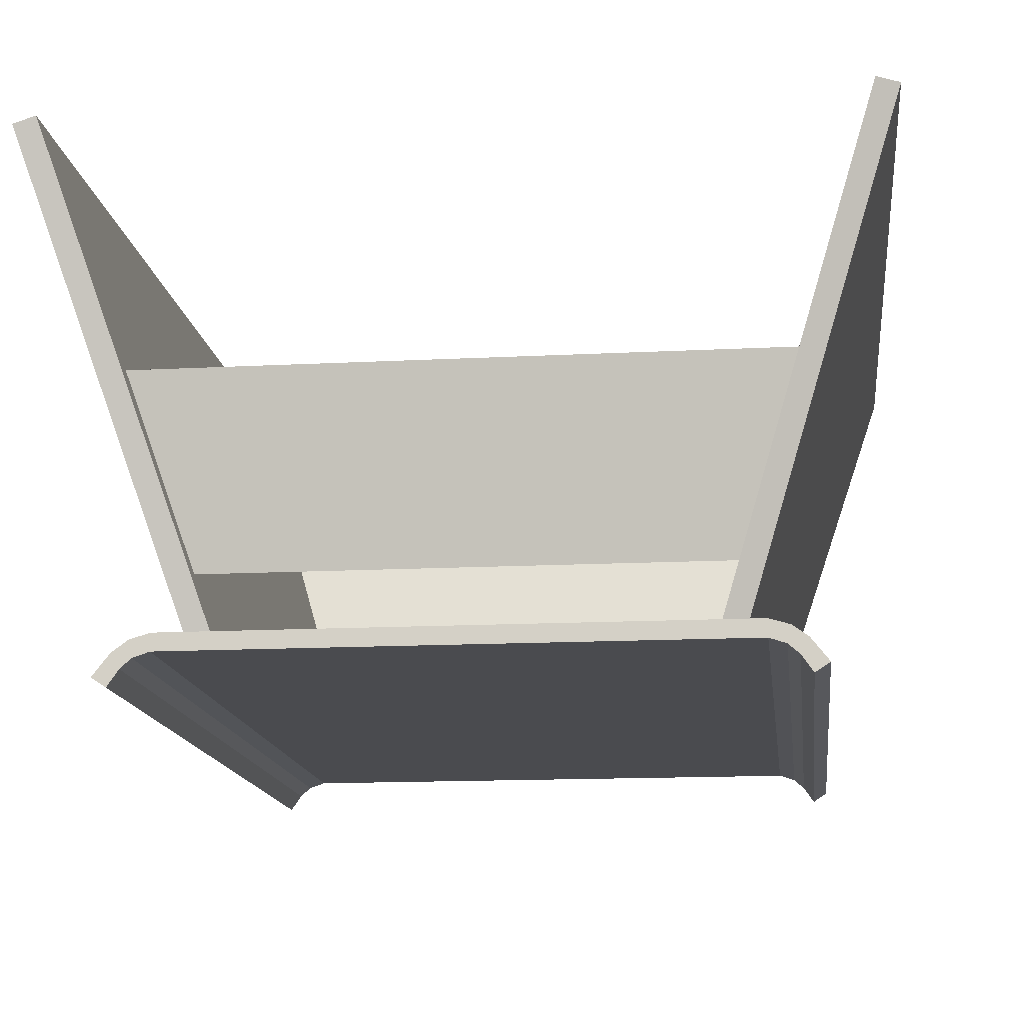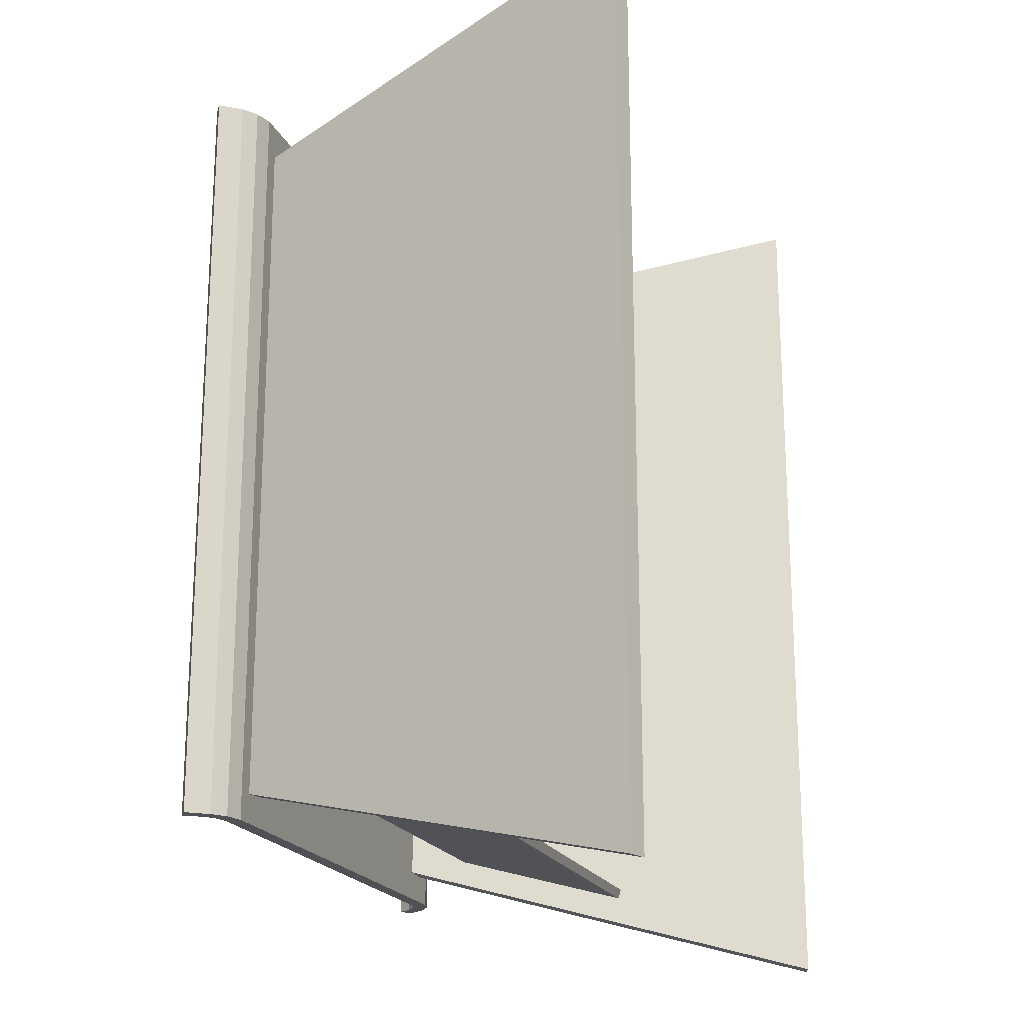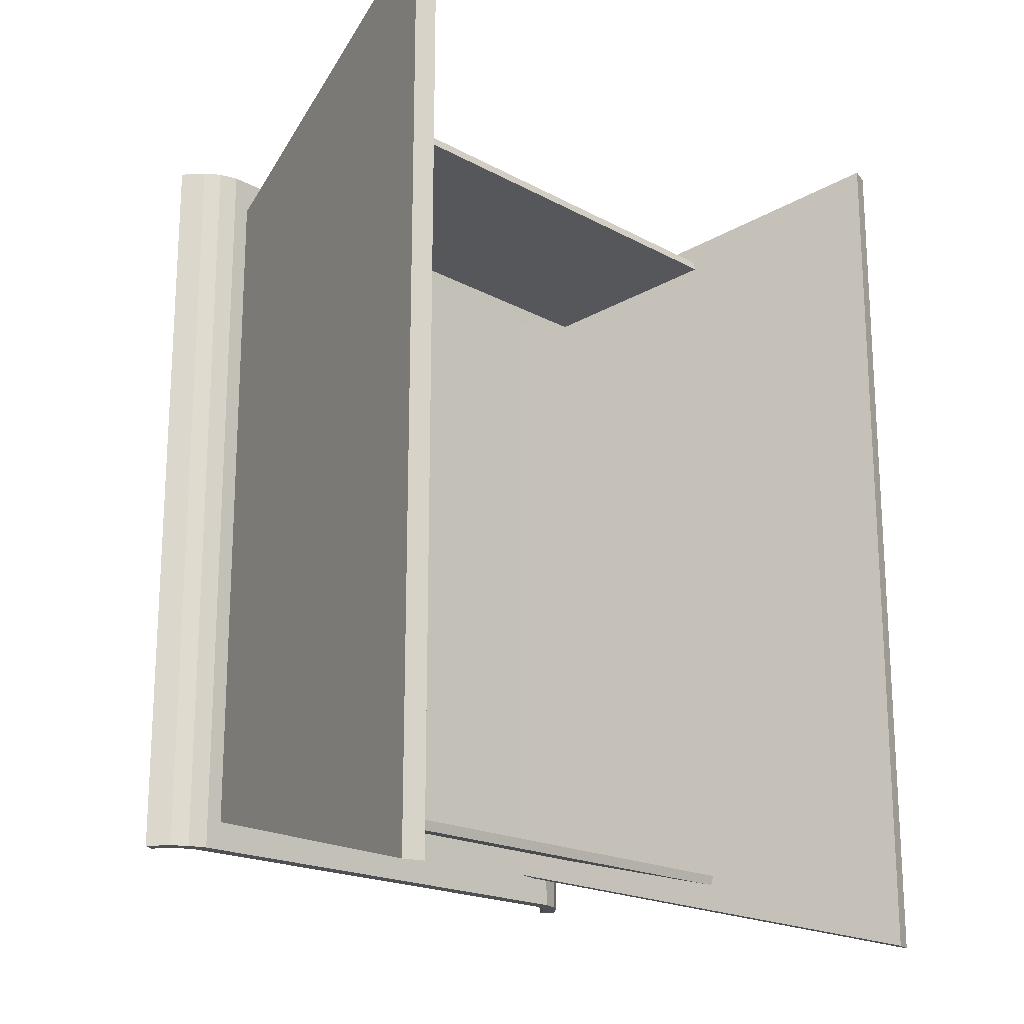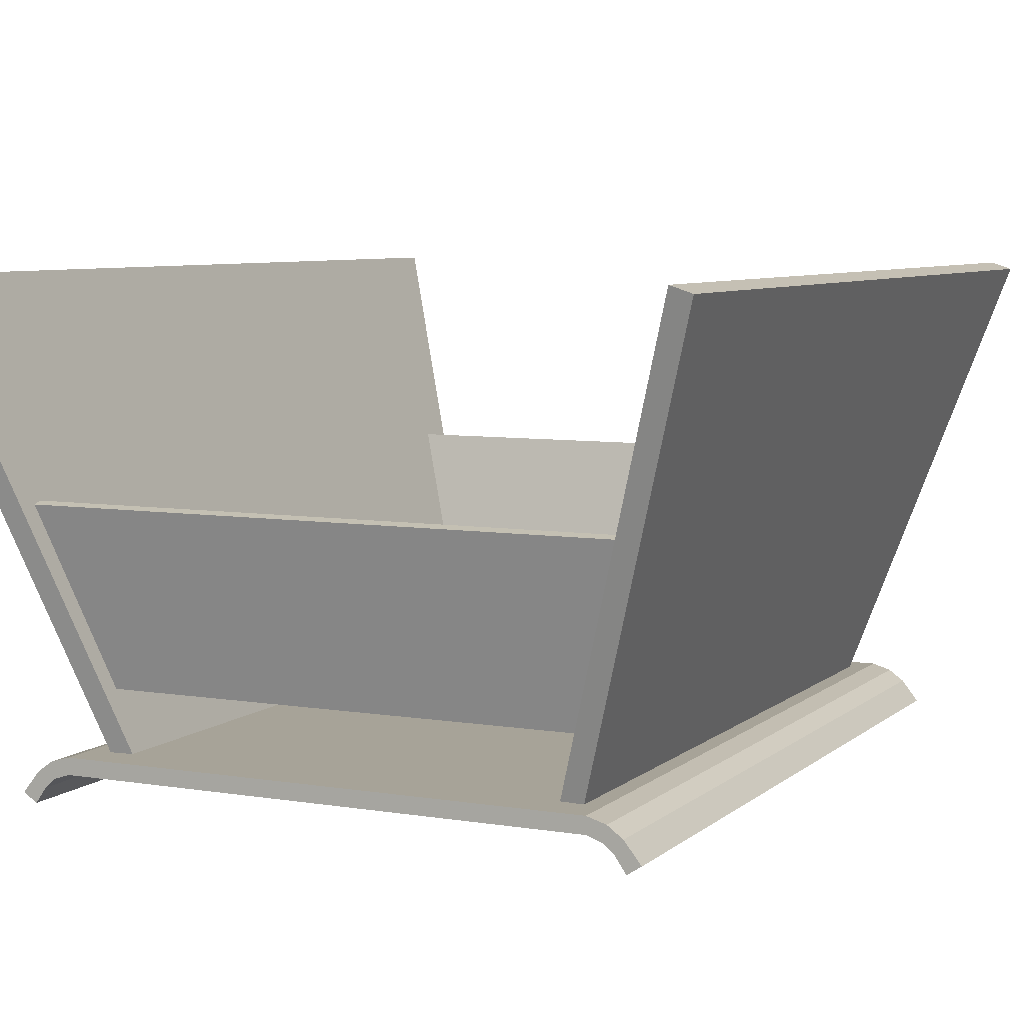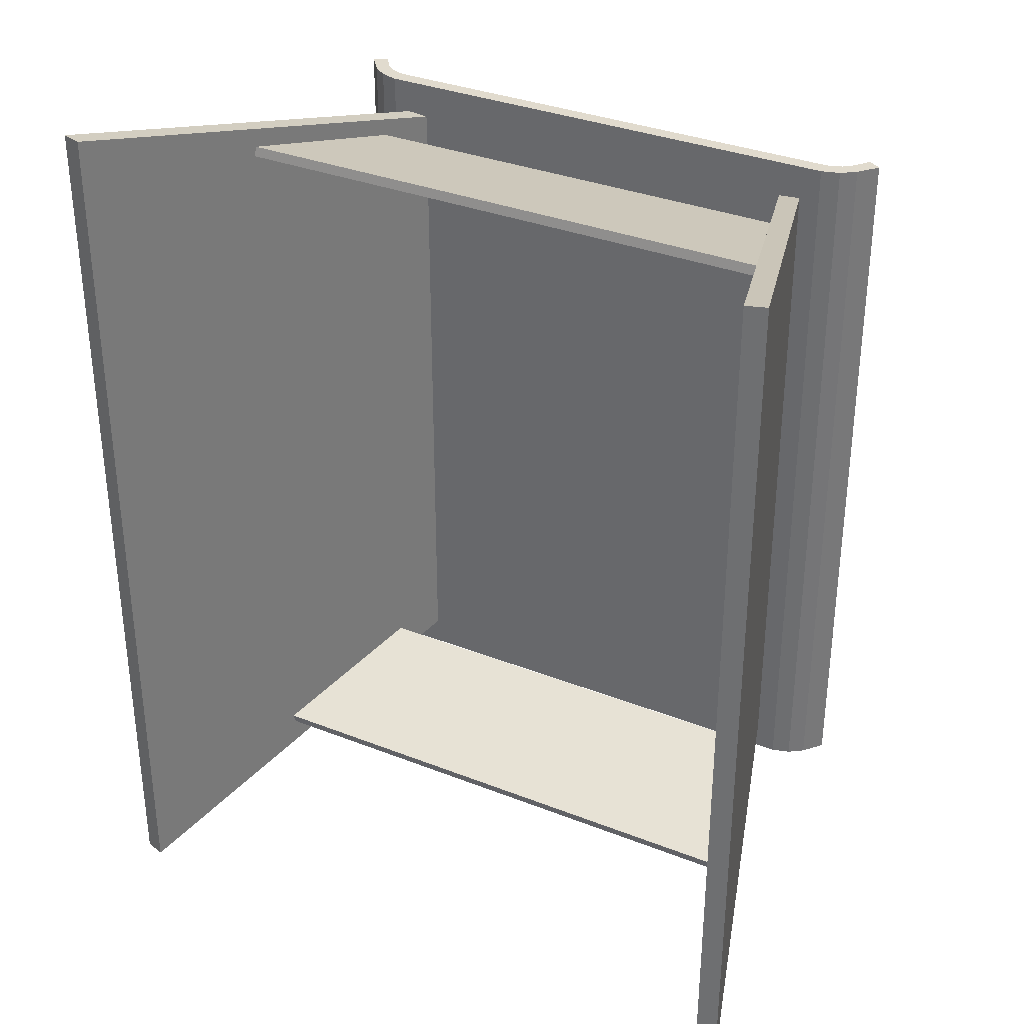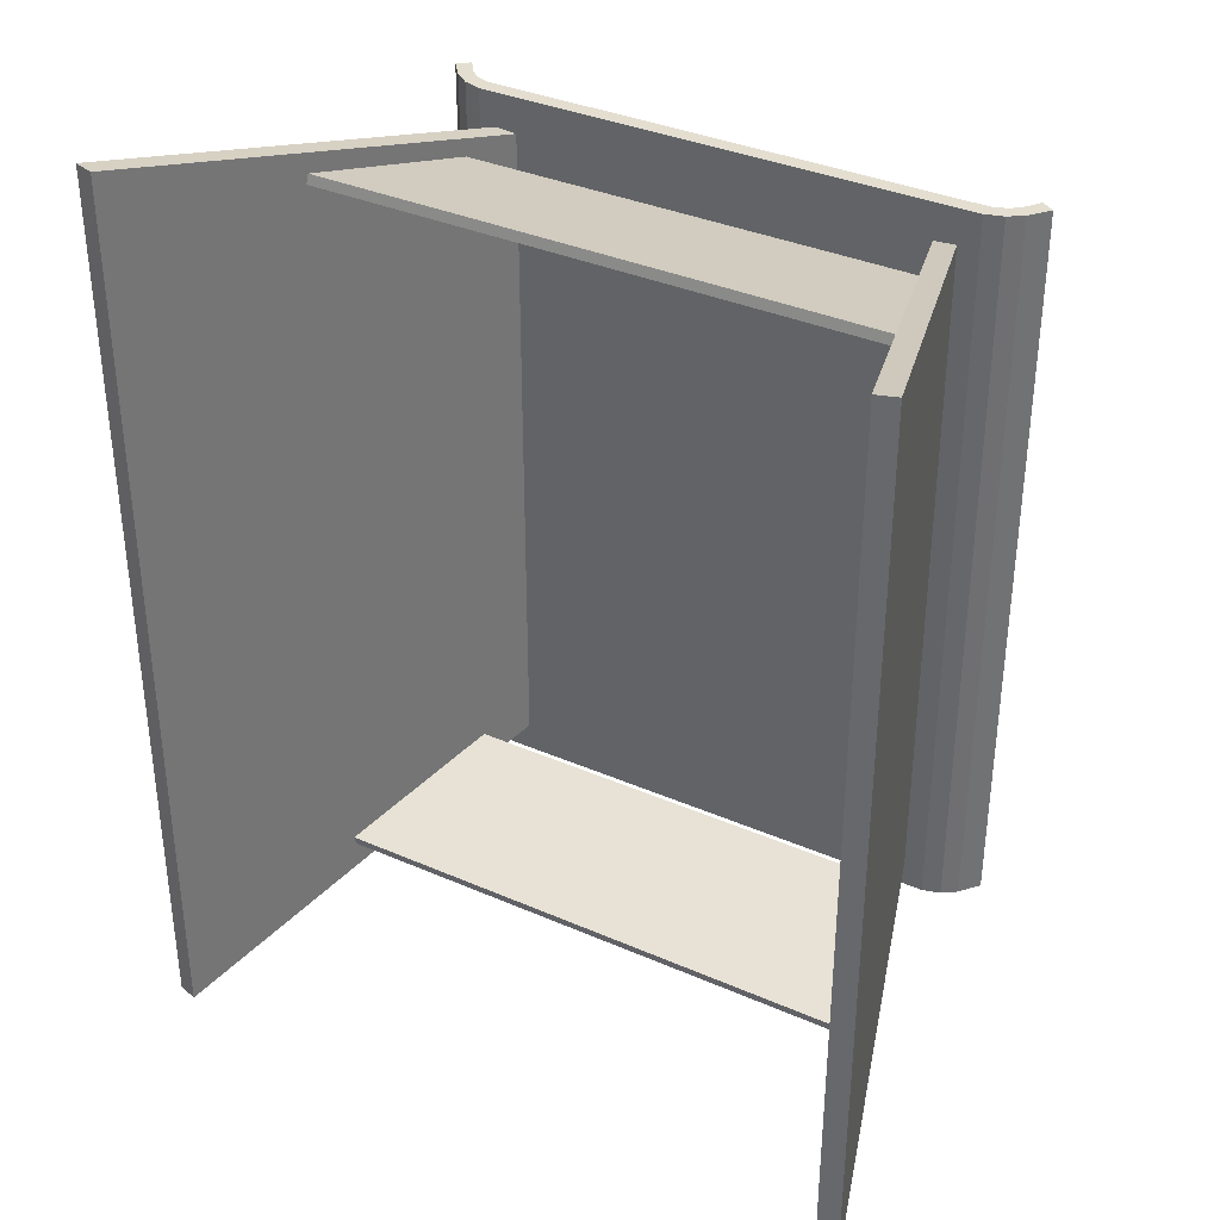
<metadata>
{"format":"obj","ext":"obj","renderer":"f3d","projection":"perspective","resolution":1024,"background":"white","views":[{"elev":-14.3,"azim":6.6,"up":"+Y"},{"elev":-19.7,"azim":108.6,"up":"+Z"},{"elev":-19.2,"azim":134.4,"up":"+Z"},{"elev":6.8,"azim":25.6,"up":"+Y"},{"elev":33.8,"azim":-151.8,"up":"+Z"},{"elev":35.7,"azim":-150.1,"up":"+Z"}]}
</metadata>
<code>
g default
v 9.212 1.025 -13.27
v 9.212 1.58 -13.27
v 9.212 1.58 13.49
v 9.212 1.025 13.49
v 9.745 0.8444 13.49
v 9.745 0.8444 -13.27
v 9.856 1.388 13.49
v 9.856 1.388 -13.27
v 10.1 0.5331 13.49
v 10.1 0.5331 -13.27
v 10.37 1.018 13.49
v 10.37 1.018 -13.27
v 10.47 0.00453 13.49
v 10.47 0.00453 -13.27
v 10.93 0.3072 13.49
v 10.93 0.3072 -13.27
v -8.478 1.025 -13.27
v -8.478 1.58 -13.27
v -8.478 1.58 13.49
v -8.478 1.025 13.49
v -9.012 0.8444 13.49
v -9.012 0.8444 -13.27
v -9.123 1.388 13.49
v -9.123 1.388 -13.27
v -9.366 0.5331 13.49
v -9.366 0.5331 -13.27
v -9.636 1.018 13.49
v -9.636 1.018 -13.27
v -9.733 0.00453 13.49
v -9.733 0.00453 -13.27
v -10.2 0.3072 13.49
v -10.2 0.3072 -13.27
v 10.7 9.587 13.22
v -9.737 9.587 13.22
v 10.7 9.501 13.56
v -9.737 9.501 13.56
v 9.081 3.594 12.09
v -8.123 3.594 12.09
v 9.081 3.68 11.74
v -8.123 3.68 11.74
v 10.7 9.587 -12.93
v -9.737 9.587 -12.93
v 10.7 9.501 -13.27
v -9.737 9.501 -13.27
v 9.081 3.594 -11.8
v -8.123 3.594 -11.8
v 9.081 3.68 -11.45
v -8.123 3.68 -11.45
v 12.67 16.63 -16.11
v 7.75 1.343 -12.14
v 13.38 16.4 -16.11
v 8.463 1.113 -12.14
v 13.38 16.4 16.11
v 8.463 1.113 12.14
v 12.67 16.63 16.11
v 7.75 1.343 12.14
v -11.79 16.63 -16.11
v -6.875 1.343 -12.14
v -12.51 16.4 -16.11
v -7.588 1.113 -12.14
v -12.51 16.4 16.11
v -7.588 1.113 12.14
v -11.79 16.63 16.11
v -6.875 1.343 12.14
g Fichero_Escritorio
f 14 16 15 13
f 1 6 5 4
f 4 5 7 3
f 3 7 8 2
f 2 8 6 1
f 6 10 9 5
f 5 9 11 7
f 7 11 12 8
f 8 12 10 6
f 10 14 13 9
f 9 13 15 11
f 11 15 16 12
f 12 16 14 10
f 1 17 18 2
f 2 18 19 3
f 3 19 20 4
f 4 20 17 1
f 30 29 31 32
f 17 20 21 22
f 20 19 23 21
f 19 18 24 23
f 18 17 22 24
f 22 21 25 26
f 21 23 27 25
f 23 24 28 27
f 24 22 26 28
f 26 25 29 30
f 25 27 31 29
f 27 28 32 31
f 28 26 30 32
f 33 34 36 35
f 35 36 38 37
f 37 38 40 39
f 39 40 34 33
f 41 43 44 42
f 43 45 46 44
f 45 47 48 46
f 47 41 42 48
f 49 51 52 50
f 51 53 54 52
f 53 55 56 54
f 55 49 50 56
f 55 53 51 49
f 57 58 60 59
f 59 60 62 61
f 61 62 64 63
f 63 64 58 57
f 63 57 59 61

</code>
